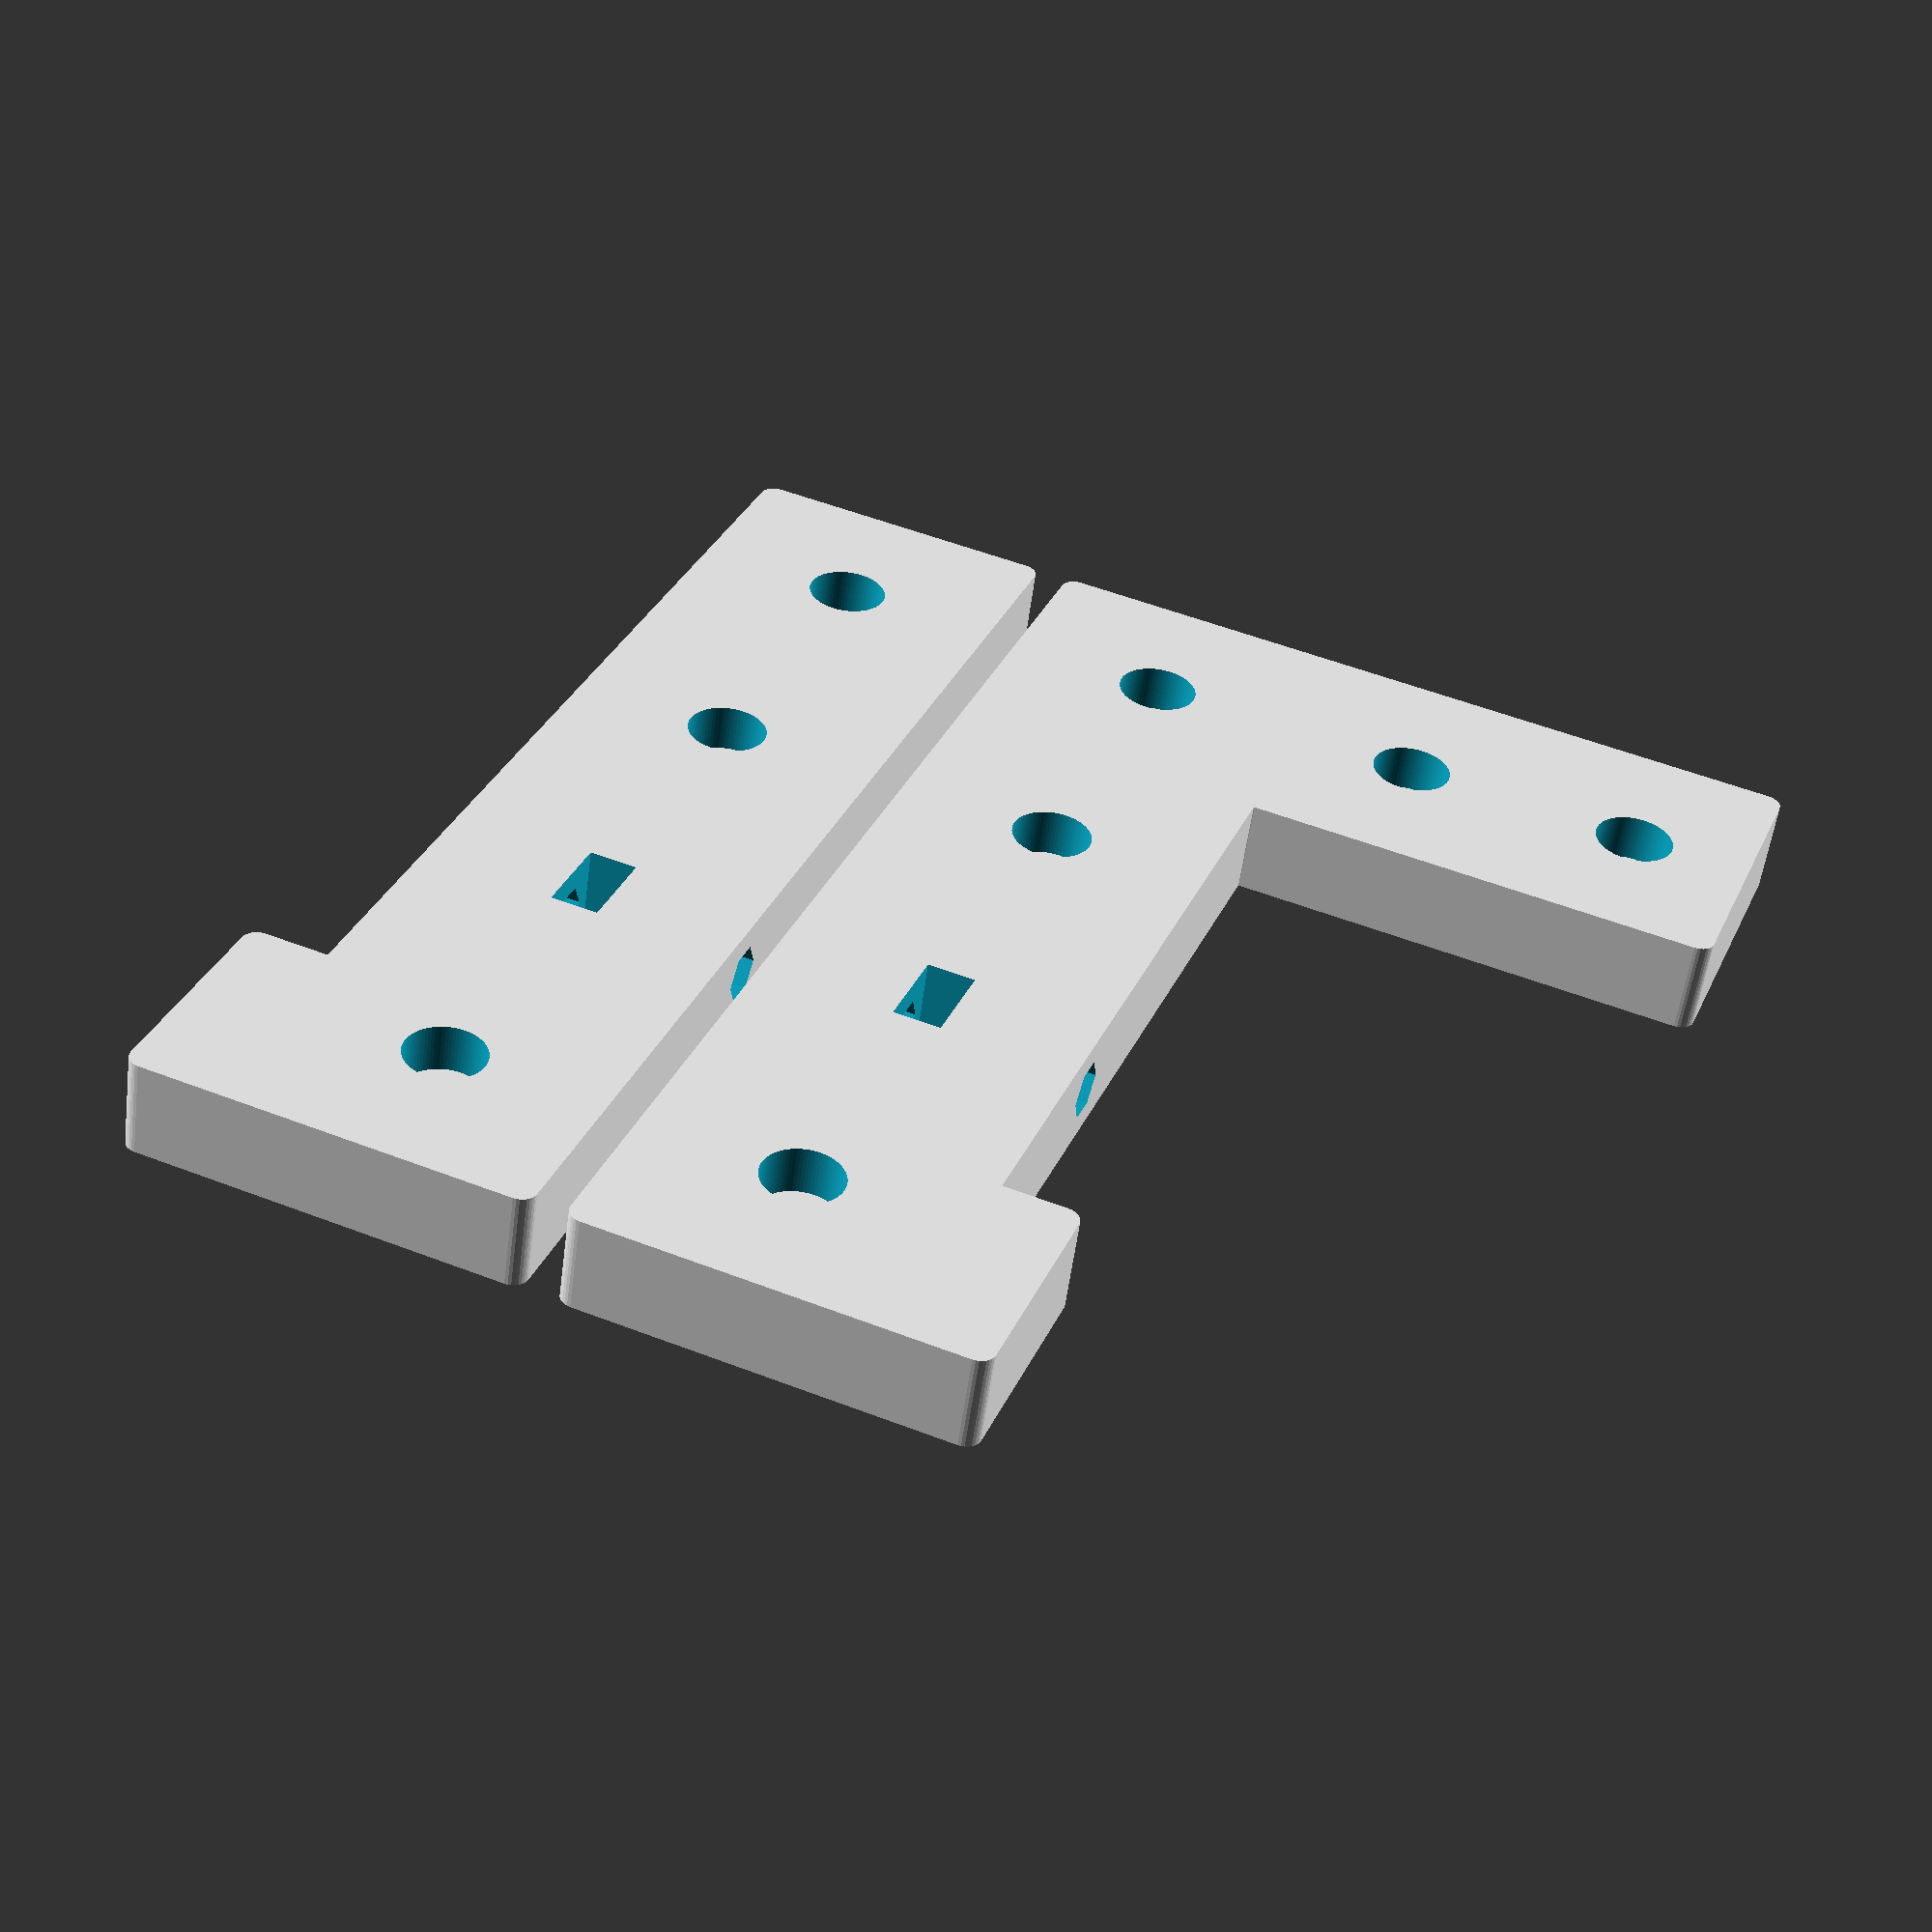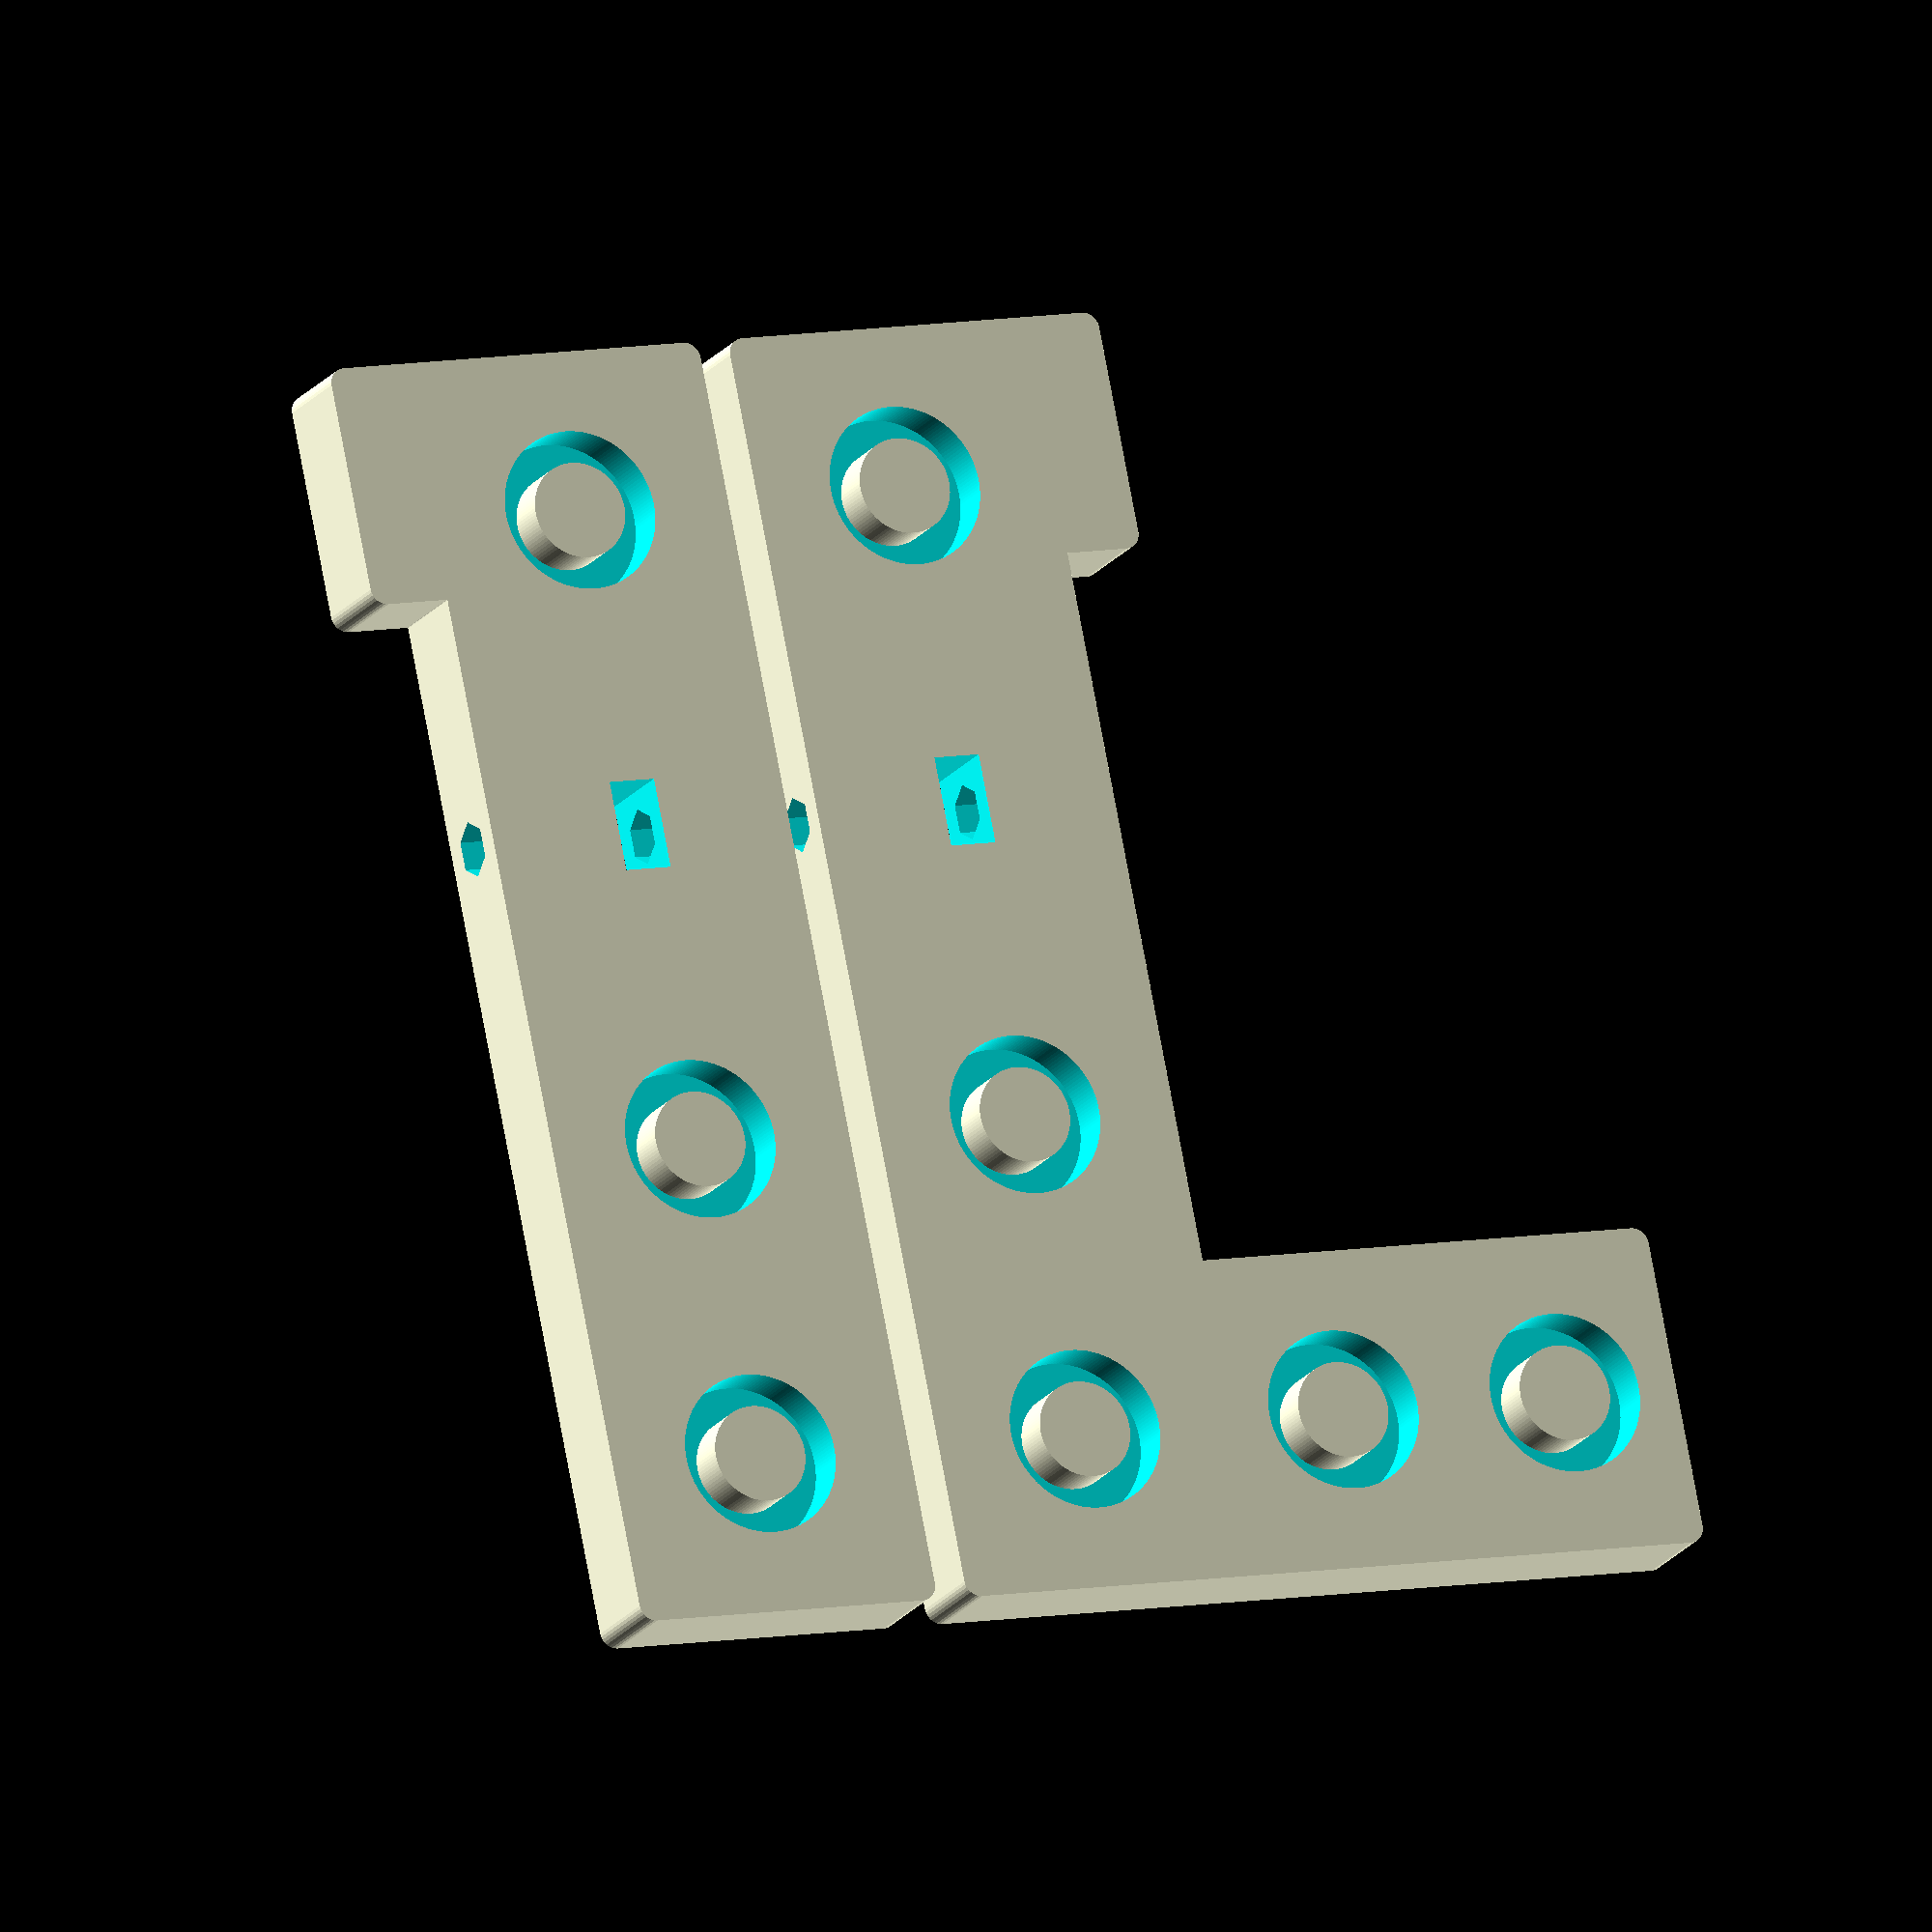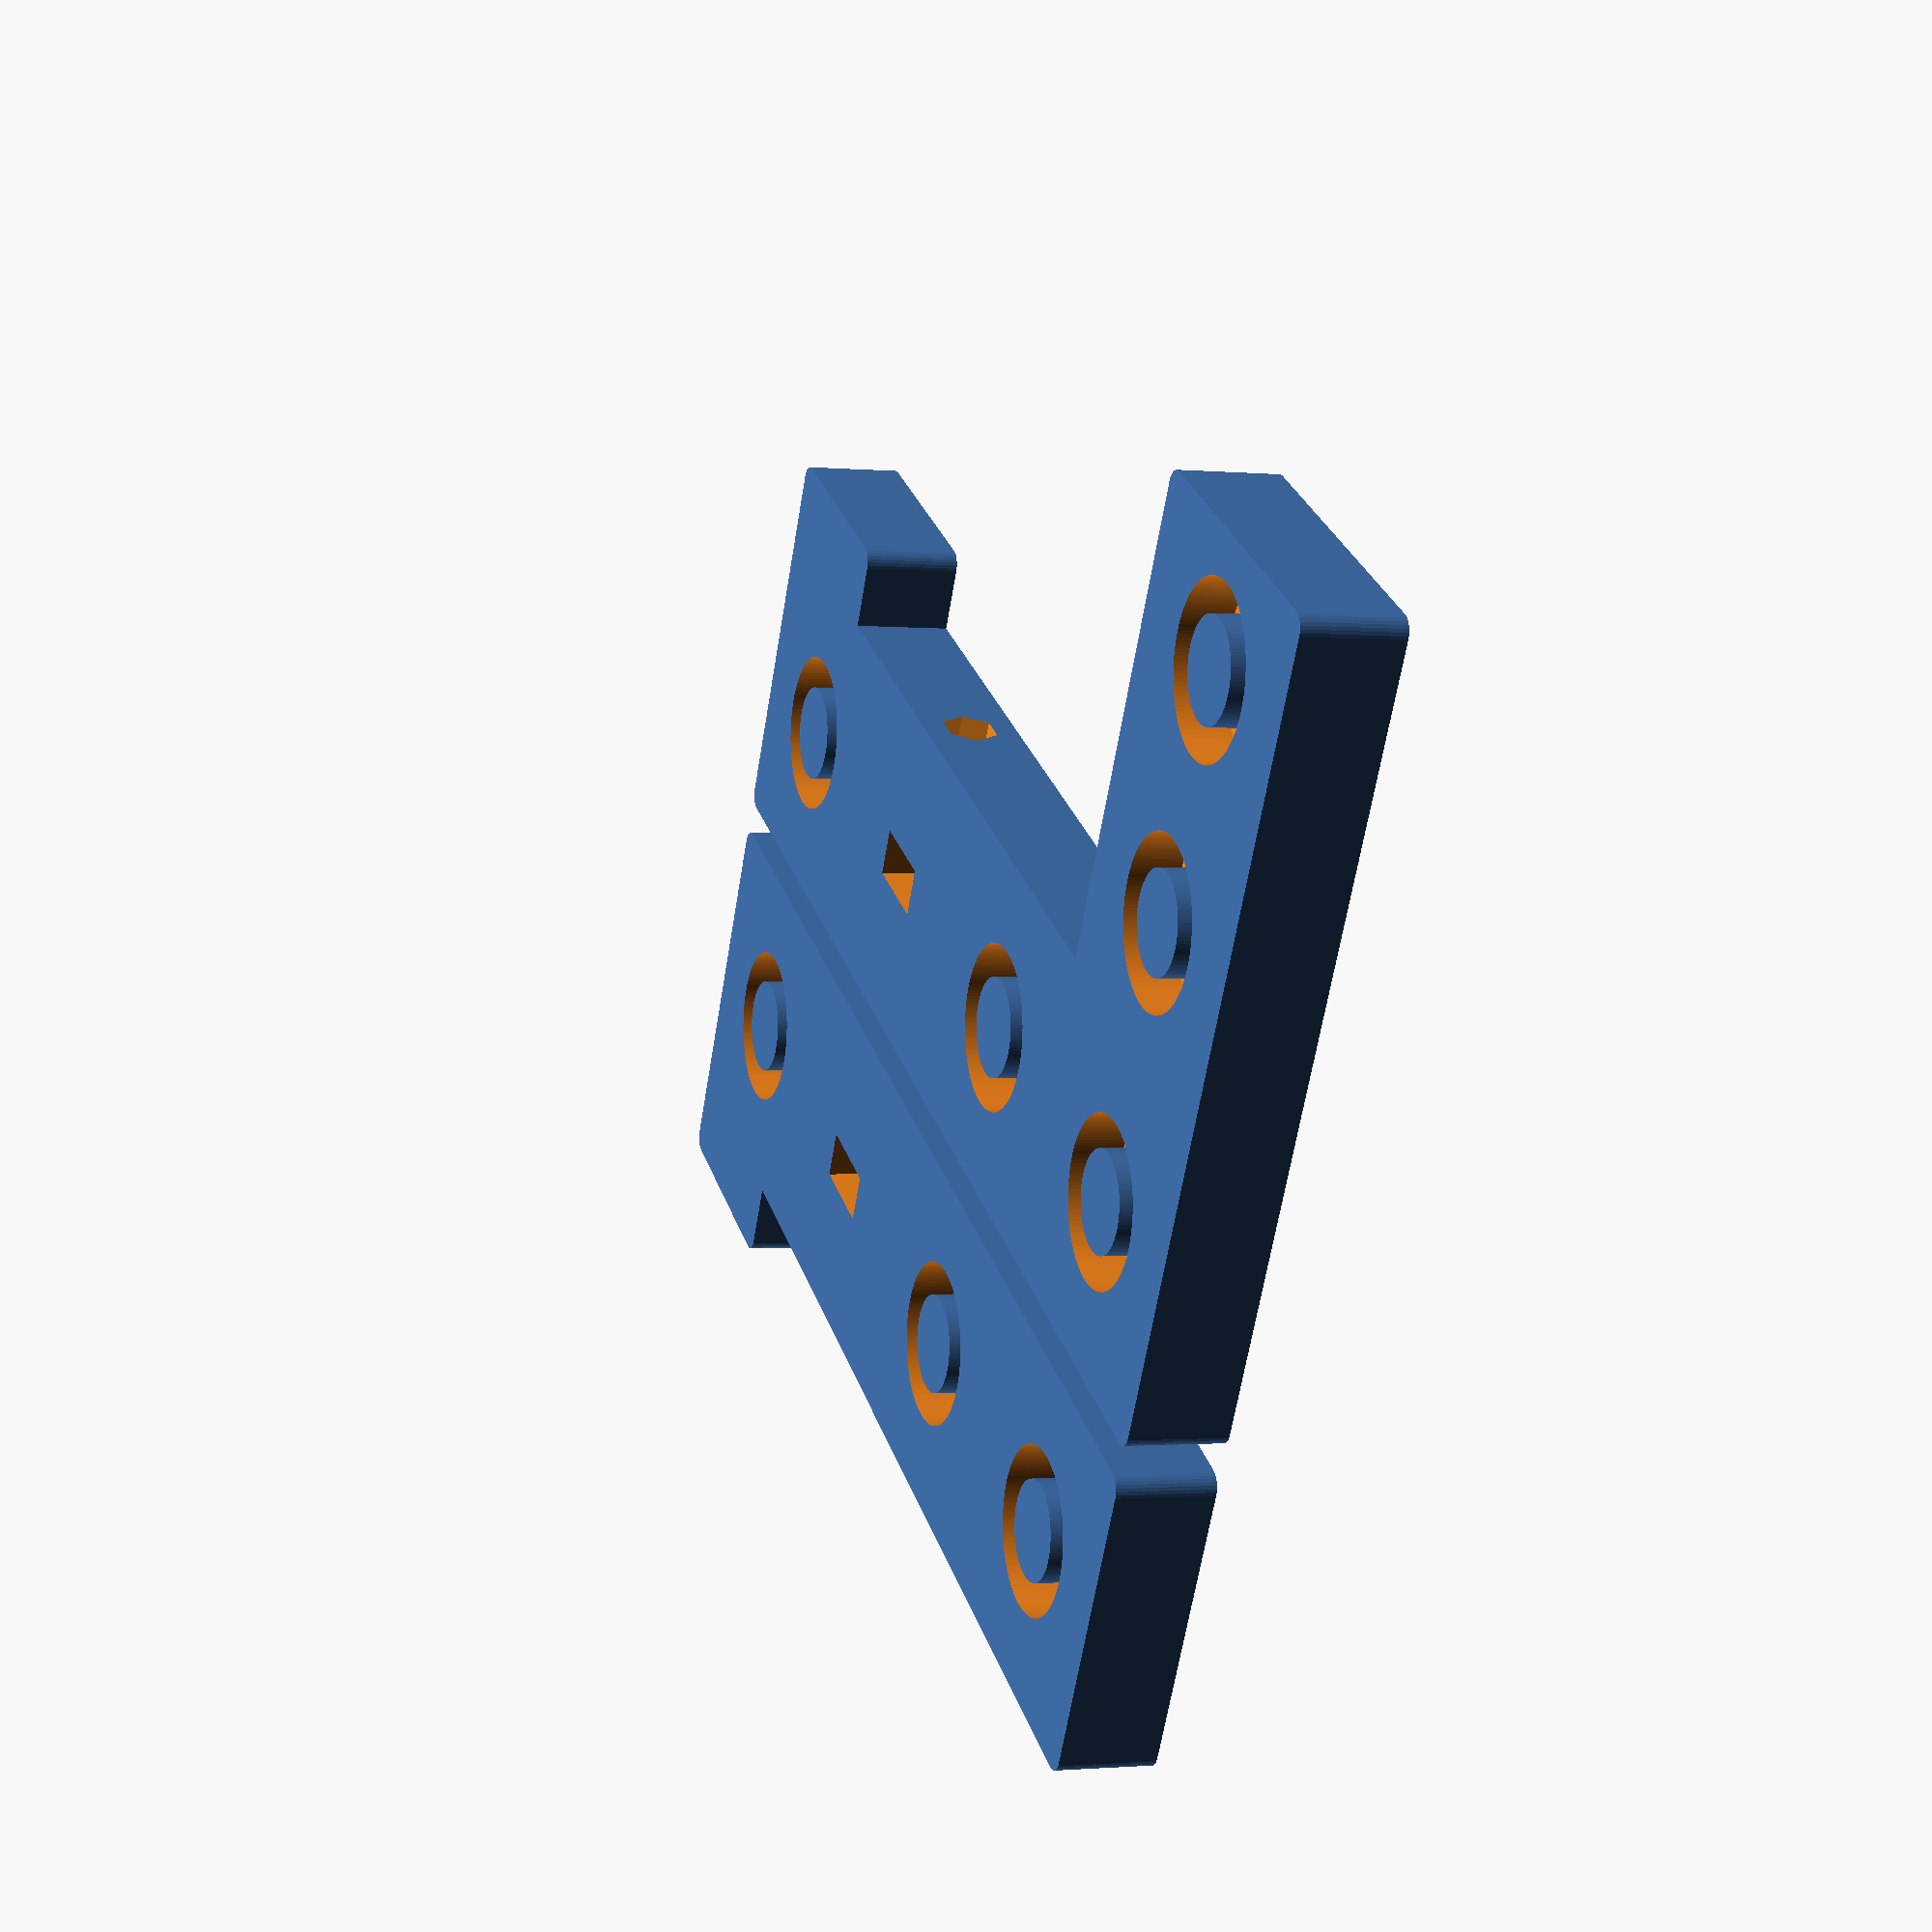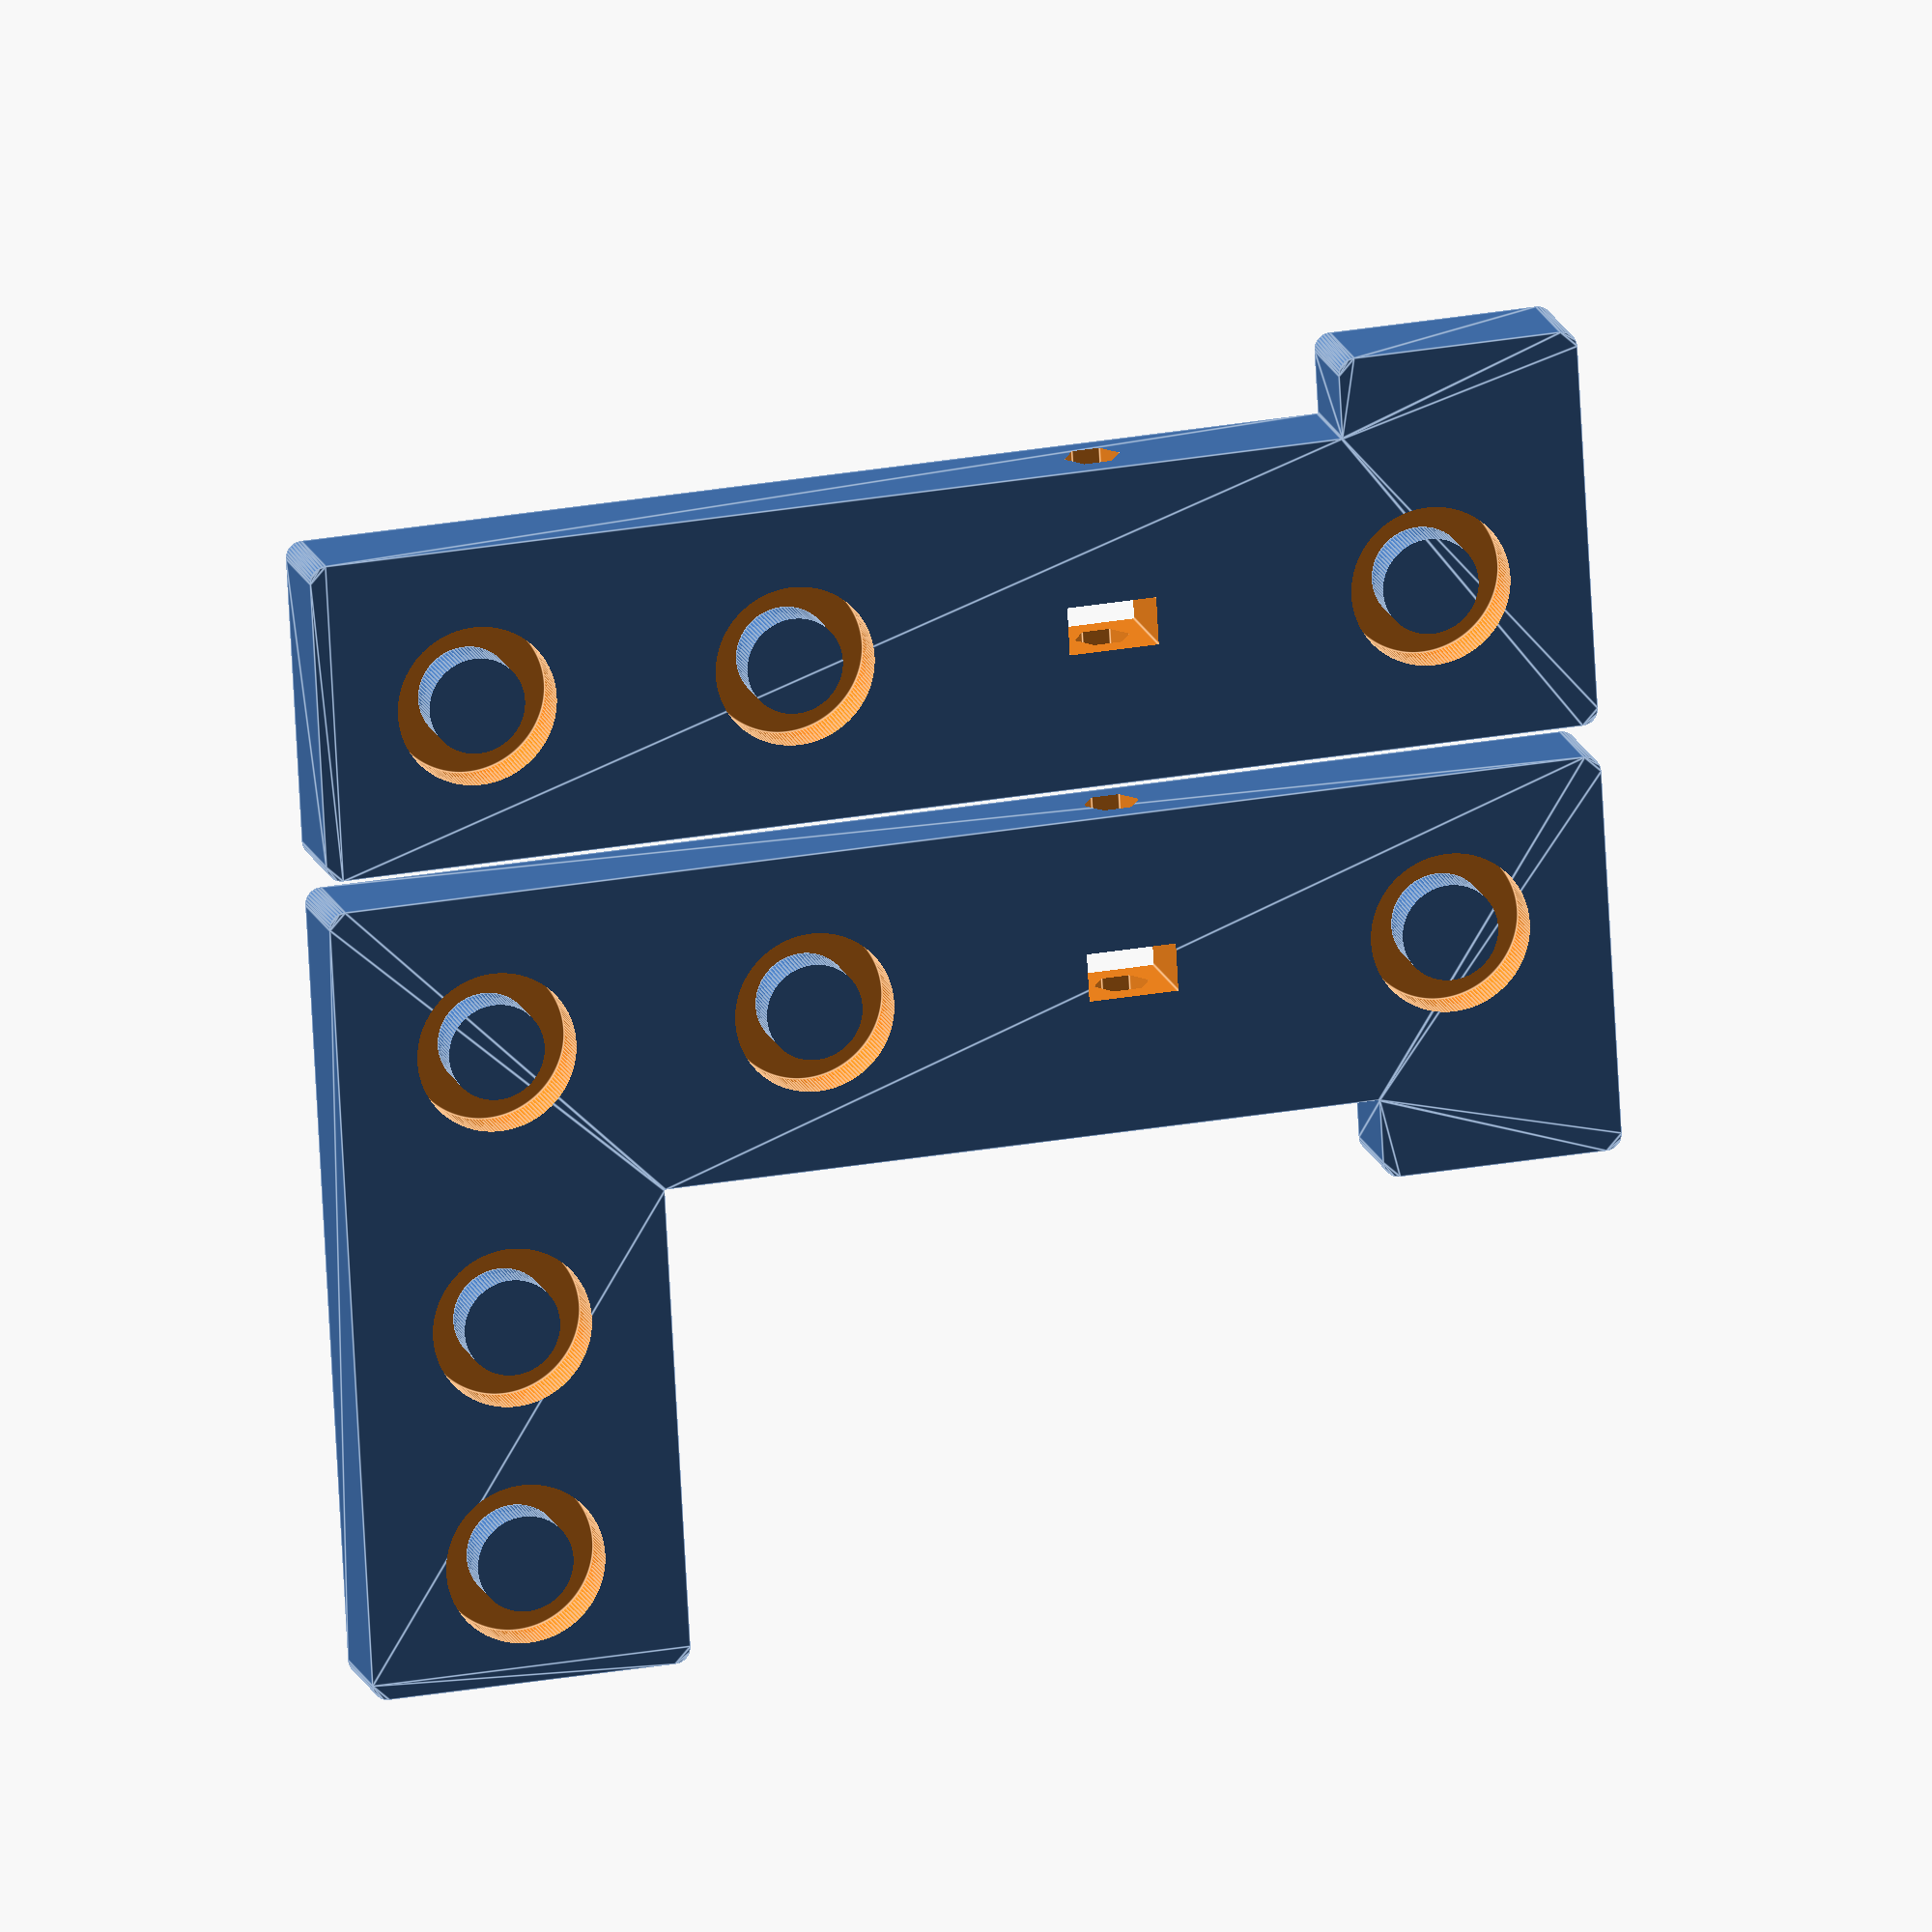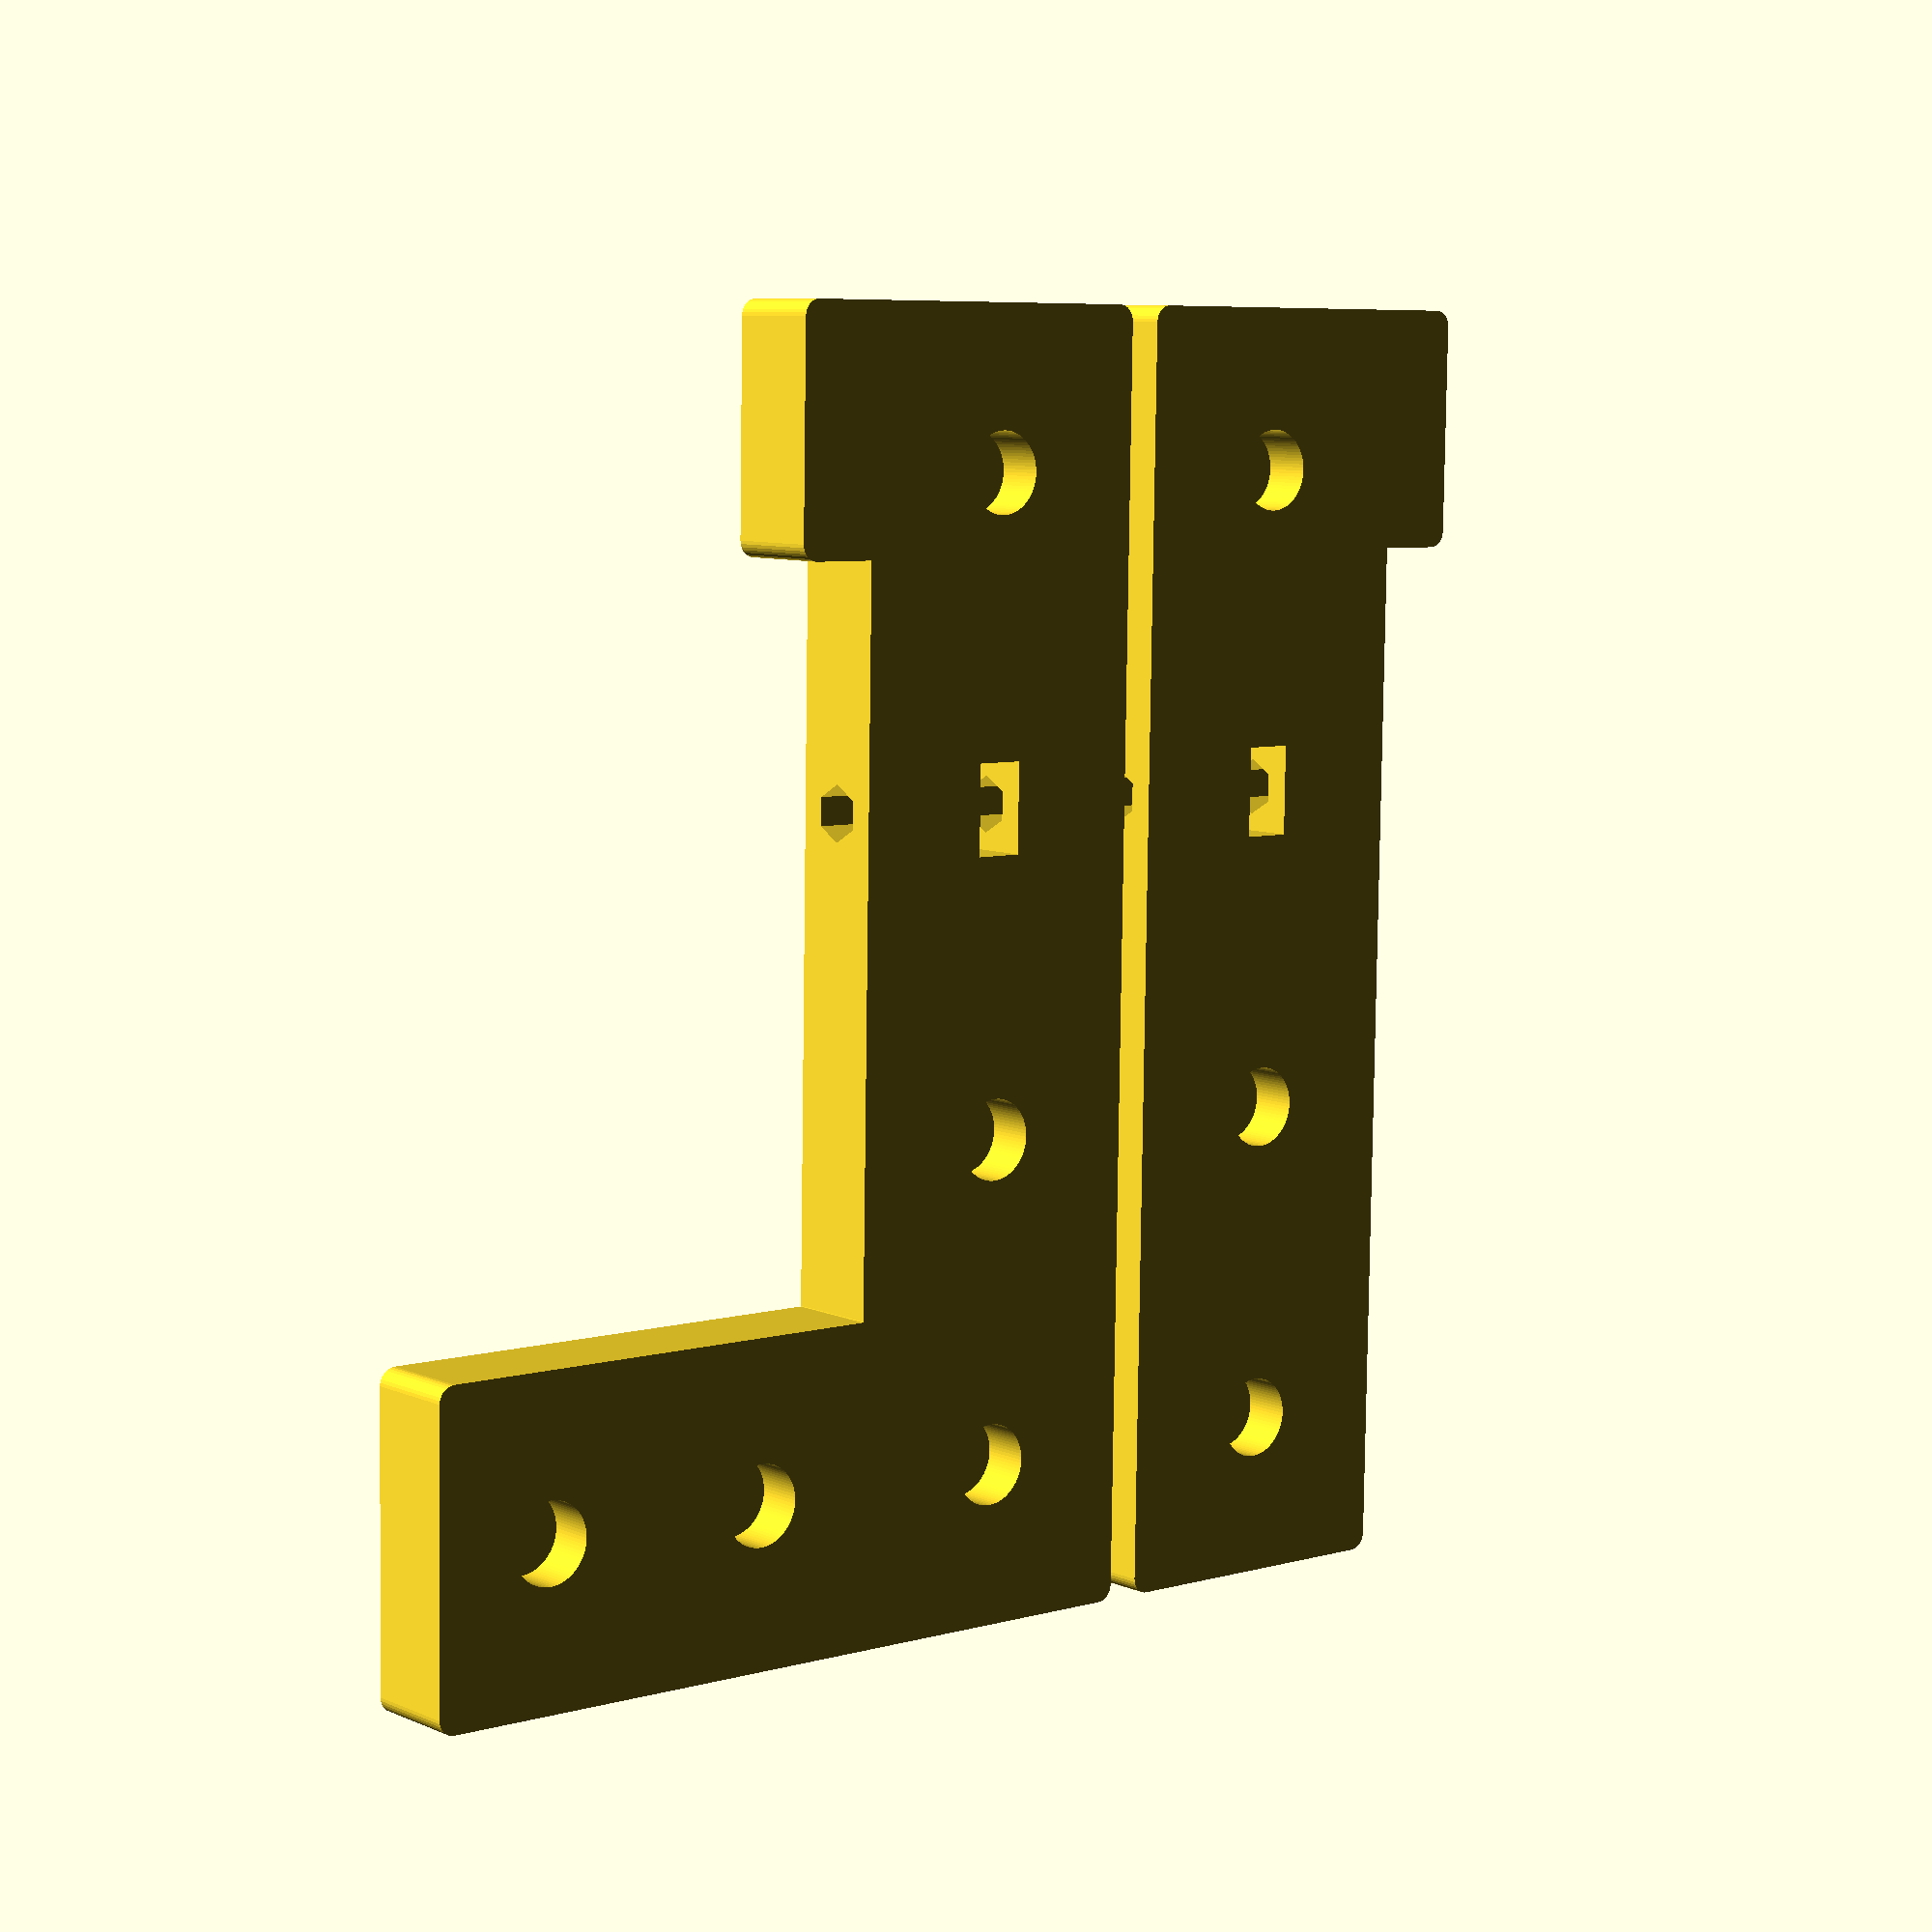
<openscad>
rows = 4;

$fs = .2;
$fa = 2;

for(end = [0, 1]) mirror([0, end, 0]) translate([0, 11, 0]) difference() {
	linear_extrude(6, convexity = 5) offset(1) offset(-1) union() {
		square([20 * rows, 20], center = true);
		translate([10 * rows - 15, 0, 0]) square([15, 15]);
		if(!end) translate([-10 * rows, 0, 0]) square([20, 10 + 15 * 2]);
	}
	translate([10, 0, 3]) rotate([90, 0, 0]) {
		cylinder(r = 3 / 2 / cos(180 / 6), h = 100, center = true, $fn = 6);
		cube([5.6, 10, 3], center = true);
	}
	for(i = [.5:rows]) if(i != 2.5) translate([-rows * 10 + i * 20, 0, 0]) difference() {
		union() {
			cylinder(r = 5/2, h = 20, center = true);
			cylinder(r = 5, h = 6, center = true);
		}
		cylinder(r = 5/2 + .5, h = 5.6, center = true);
	}
	for(i = [.5:2]) translate([-rows * 10 + 10, 10 + 15 * i, 0]) difference() {
		union() {
			cylinder(r = 5/2, h = 20, center = true);
			cylinder(r = 5, h = 6, center = true);
		}
		cylinder(r = 5/2 + .5, h = 5.6, center = true);
	}
}


</openscad>
<views>
elev=235.1 azim=291.2 roll=187.5 proj=p view=wireframe
elev=198.1 azim=101.5 roll=23.6 proj=o view=solid
elev=1.2 azim=330.6 roll=250.5 proj=p view=solid
elev=344.3 azim=183.2 roll=165.5 proj=o view=edges
elev=172.0 azim=91.0 roll=219.9 proj=p view=wireframe
</views>
